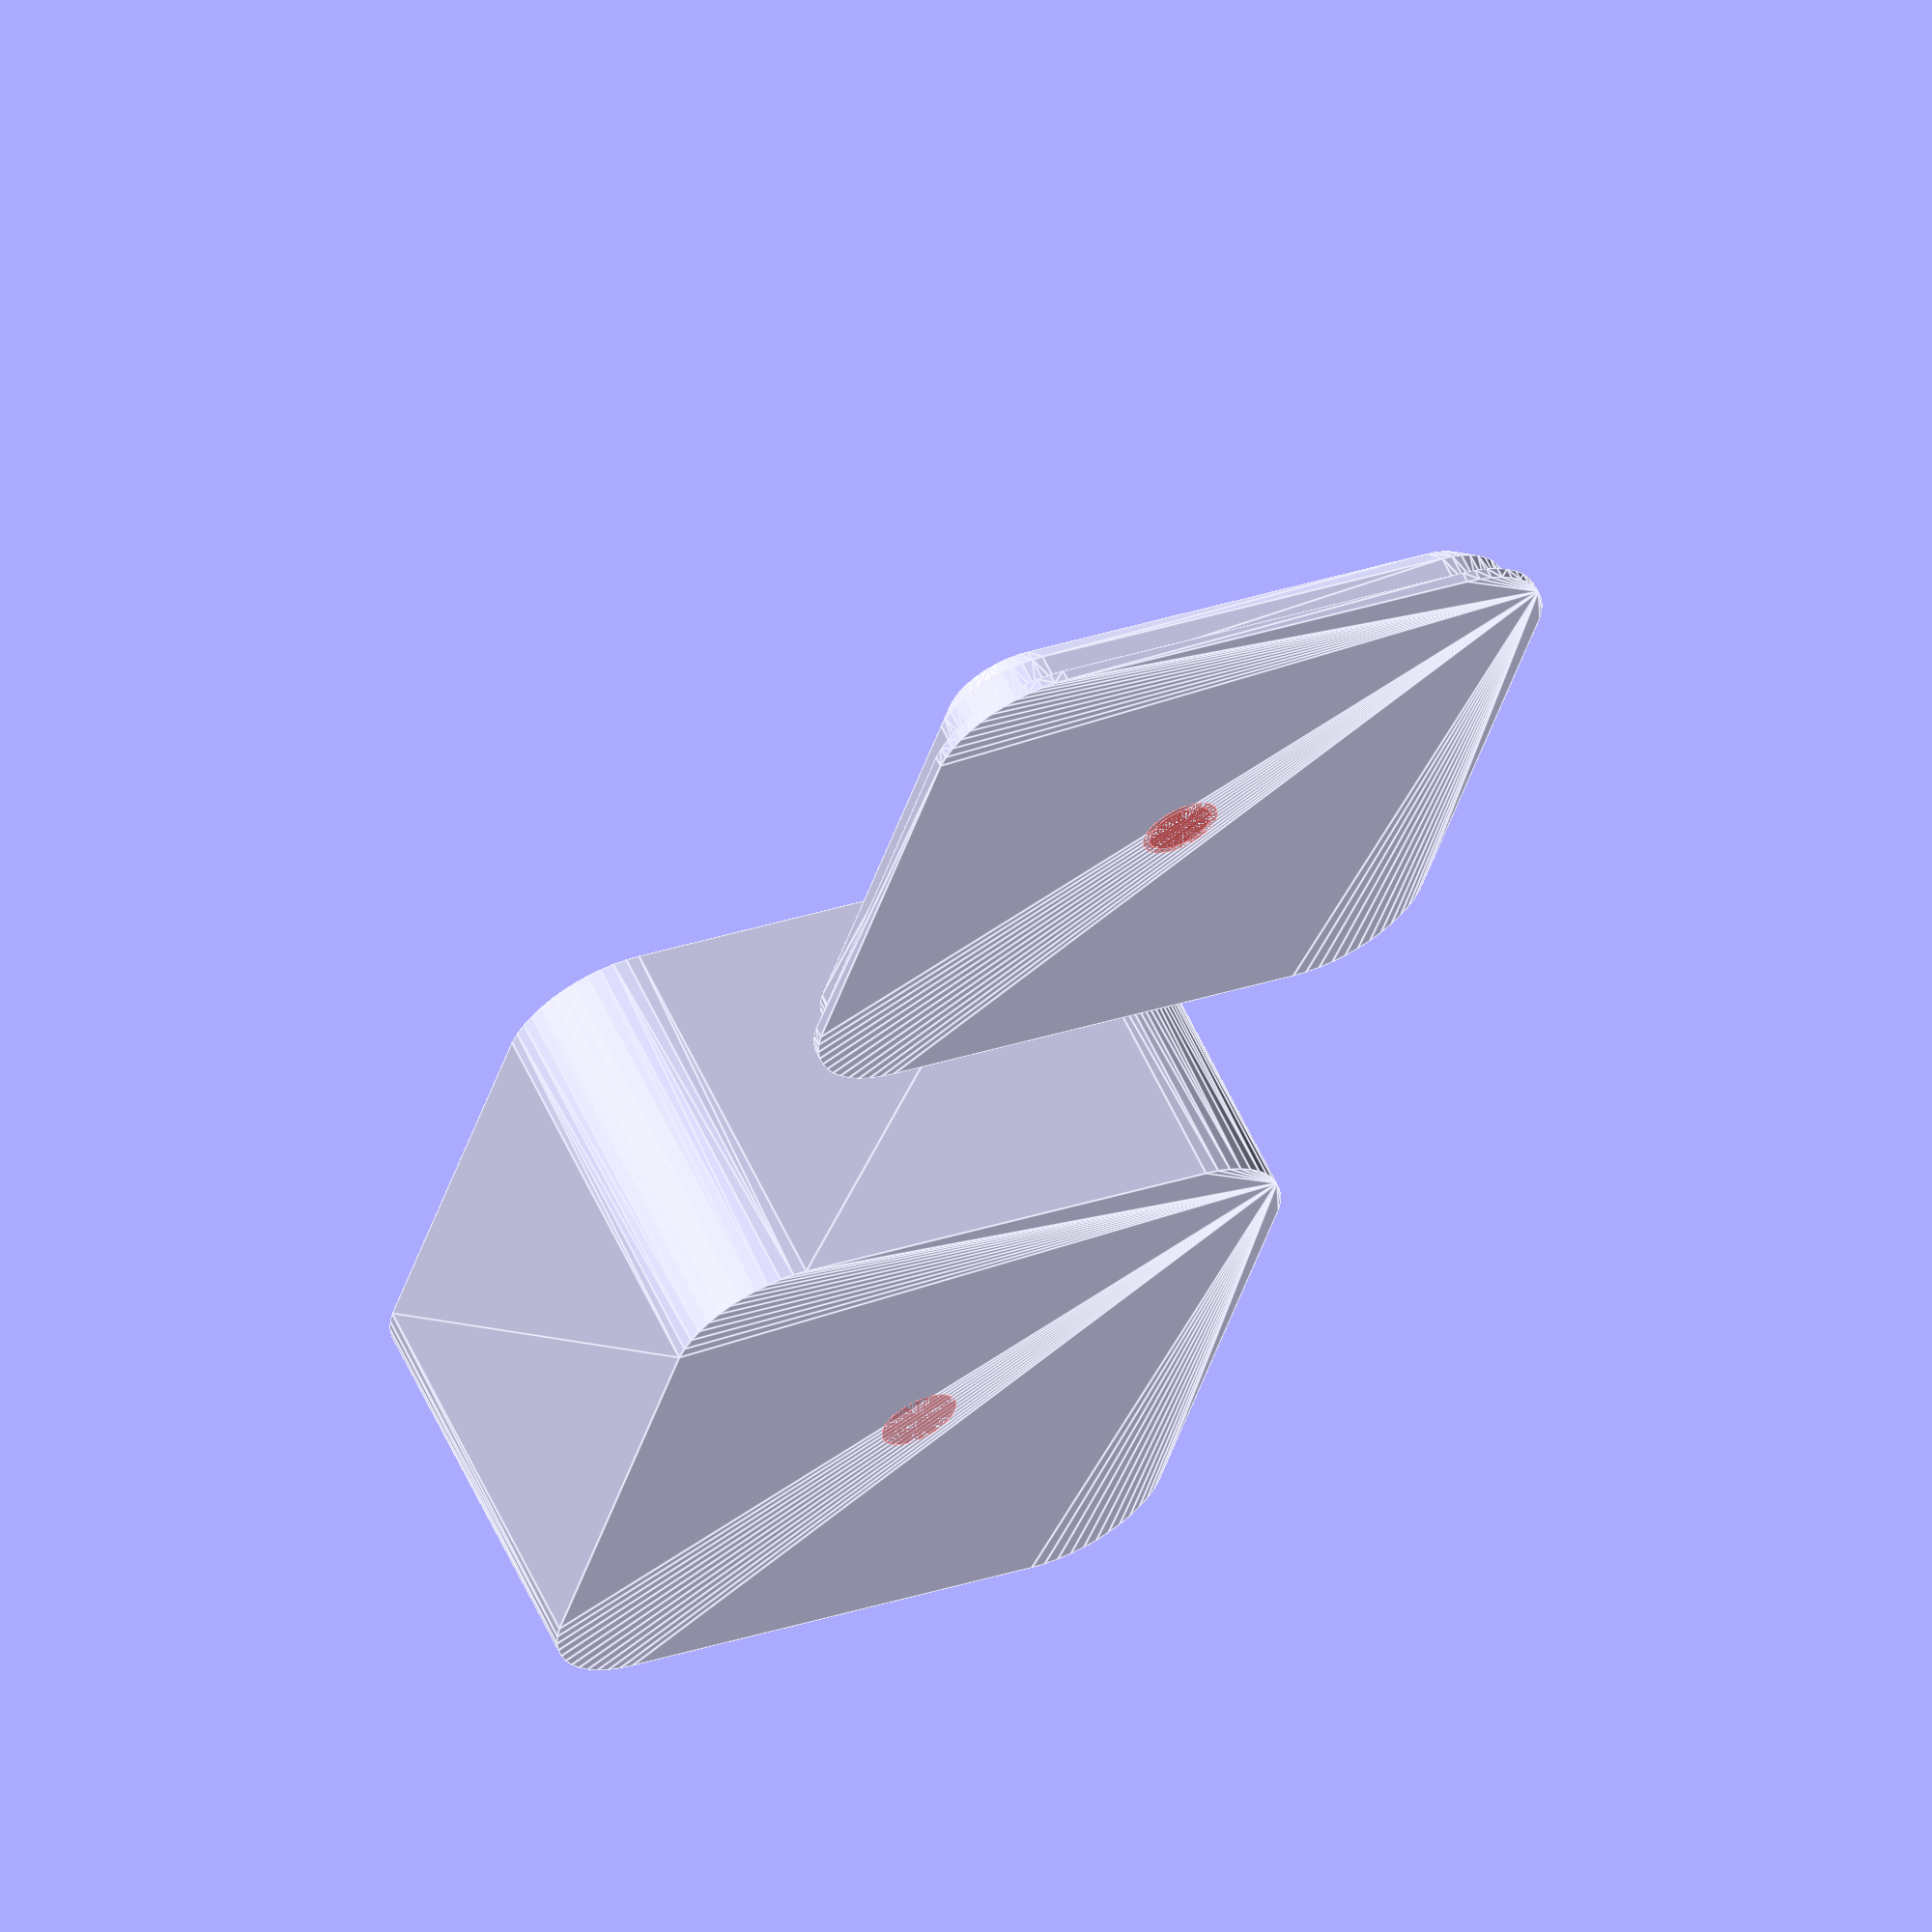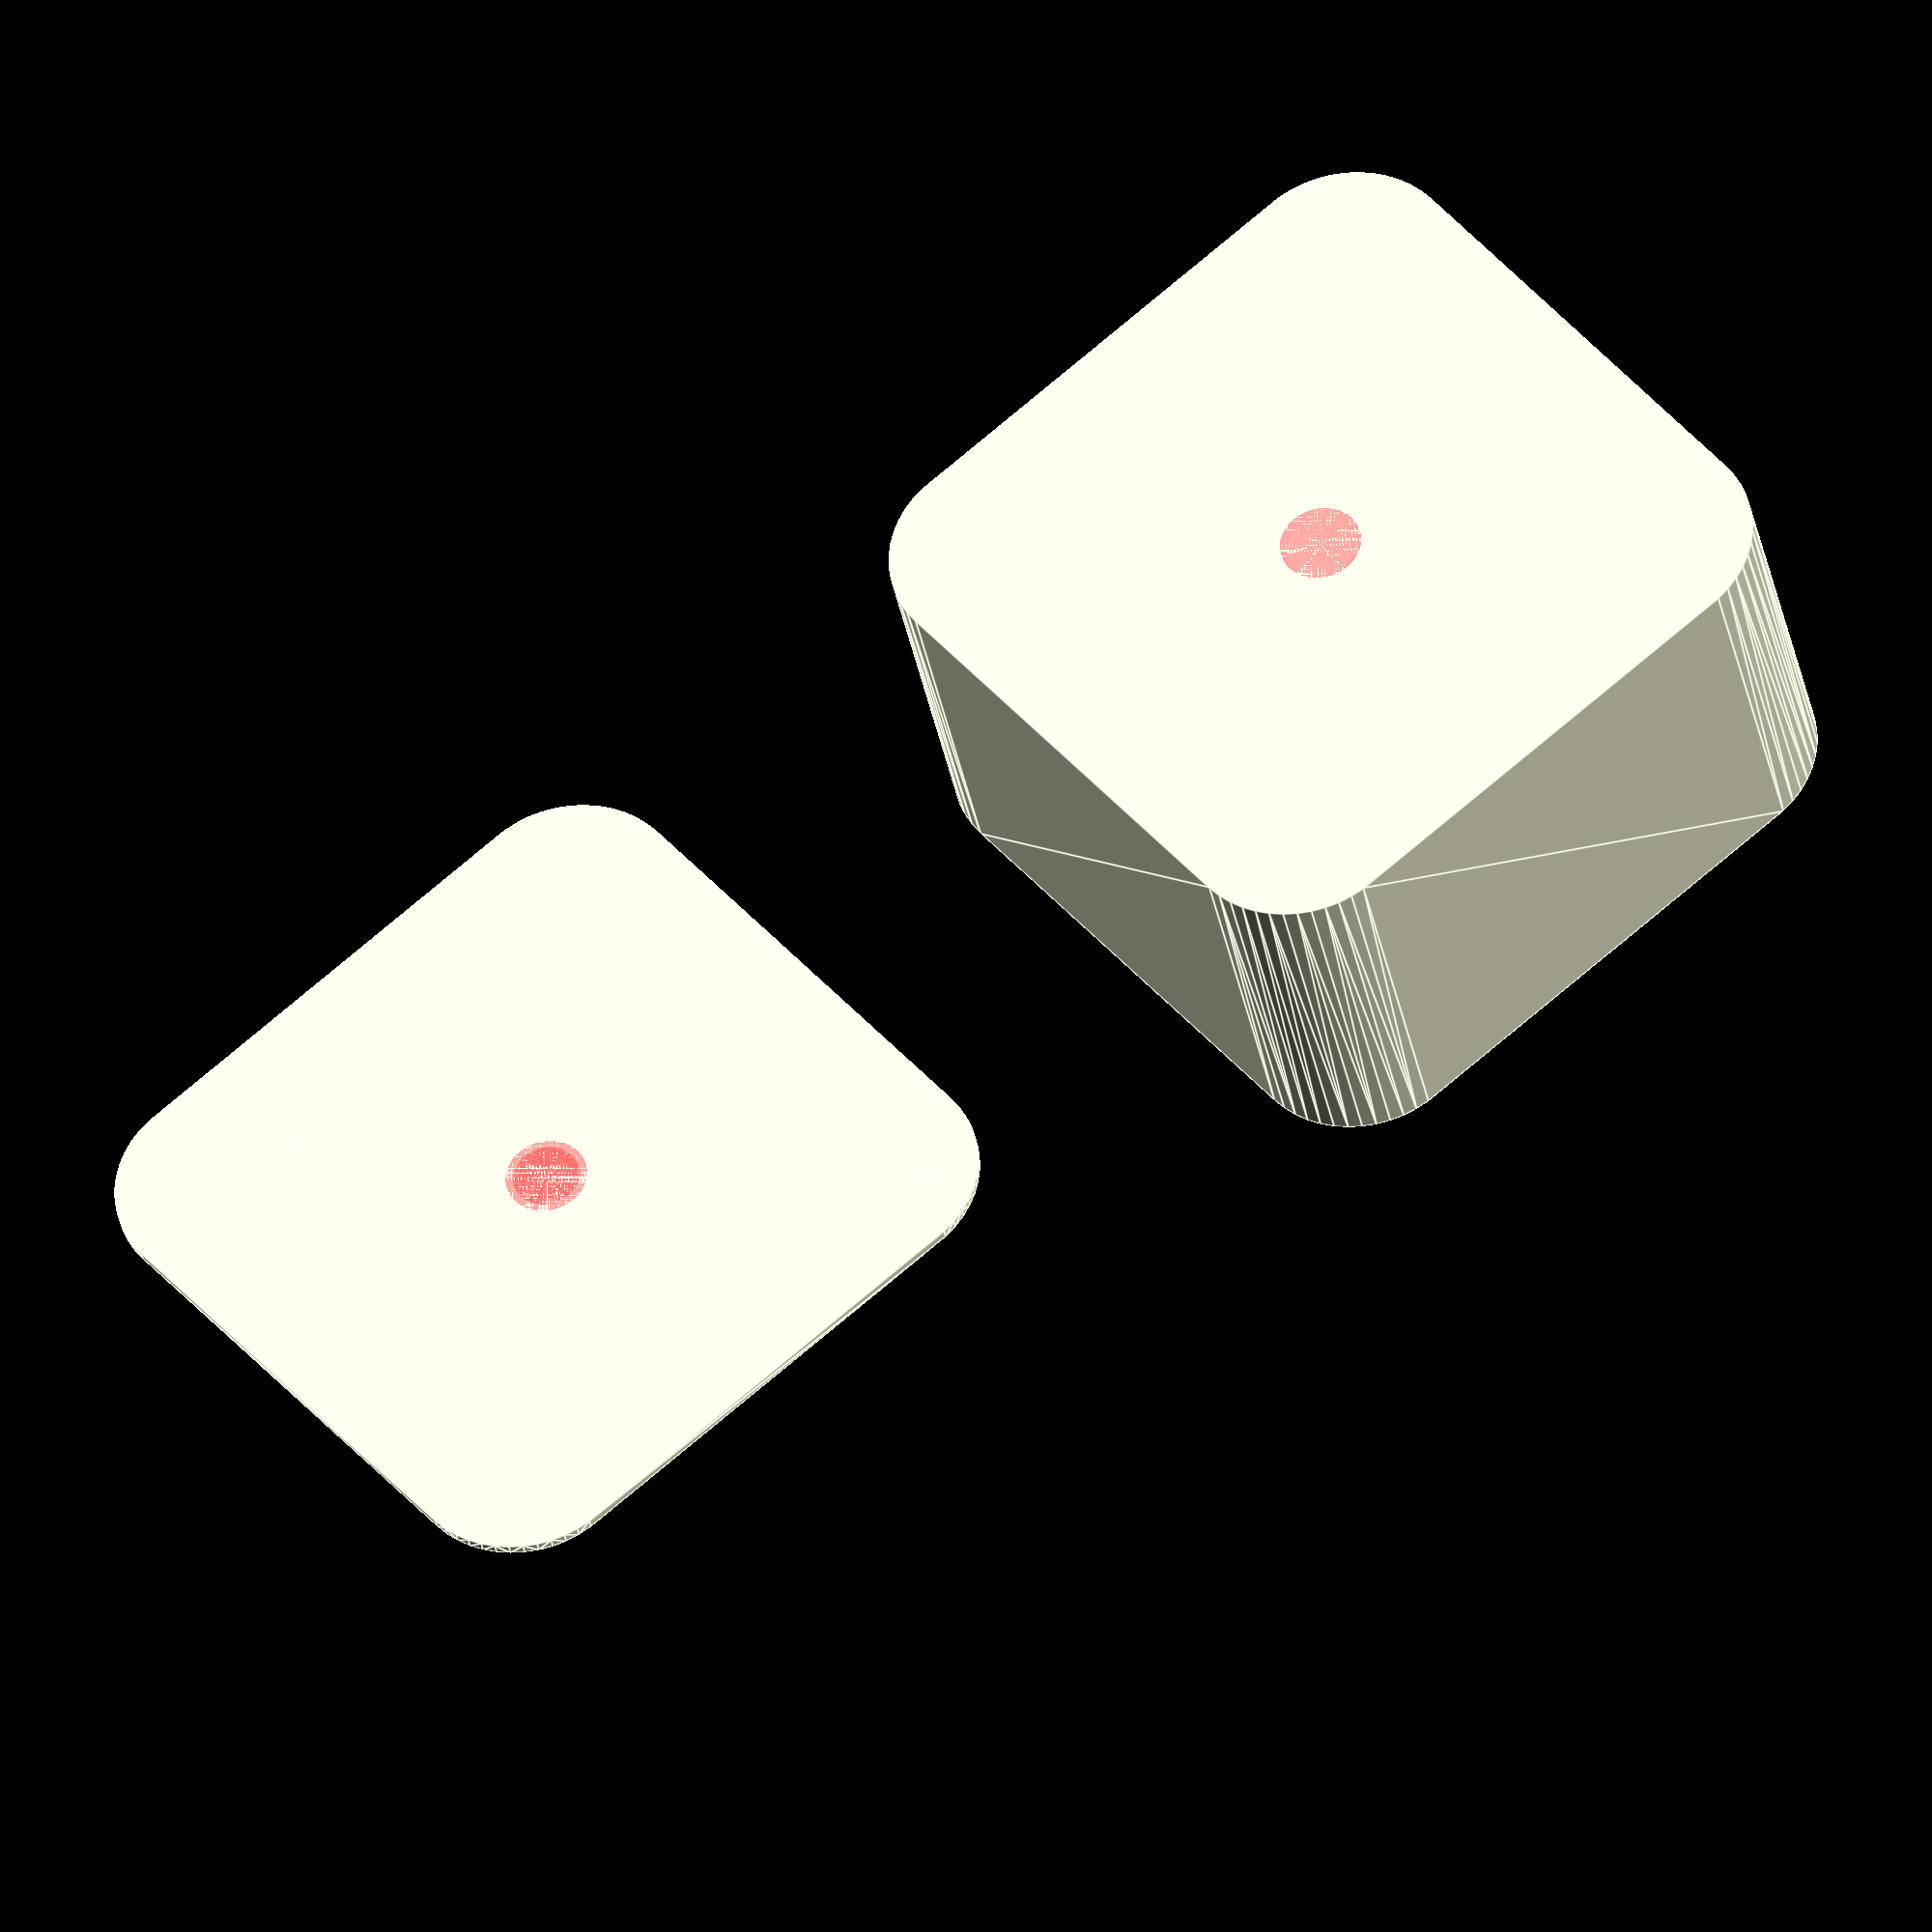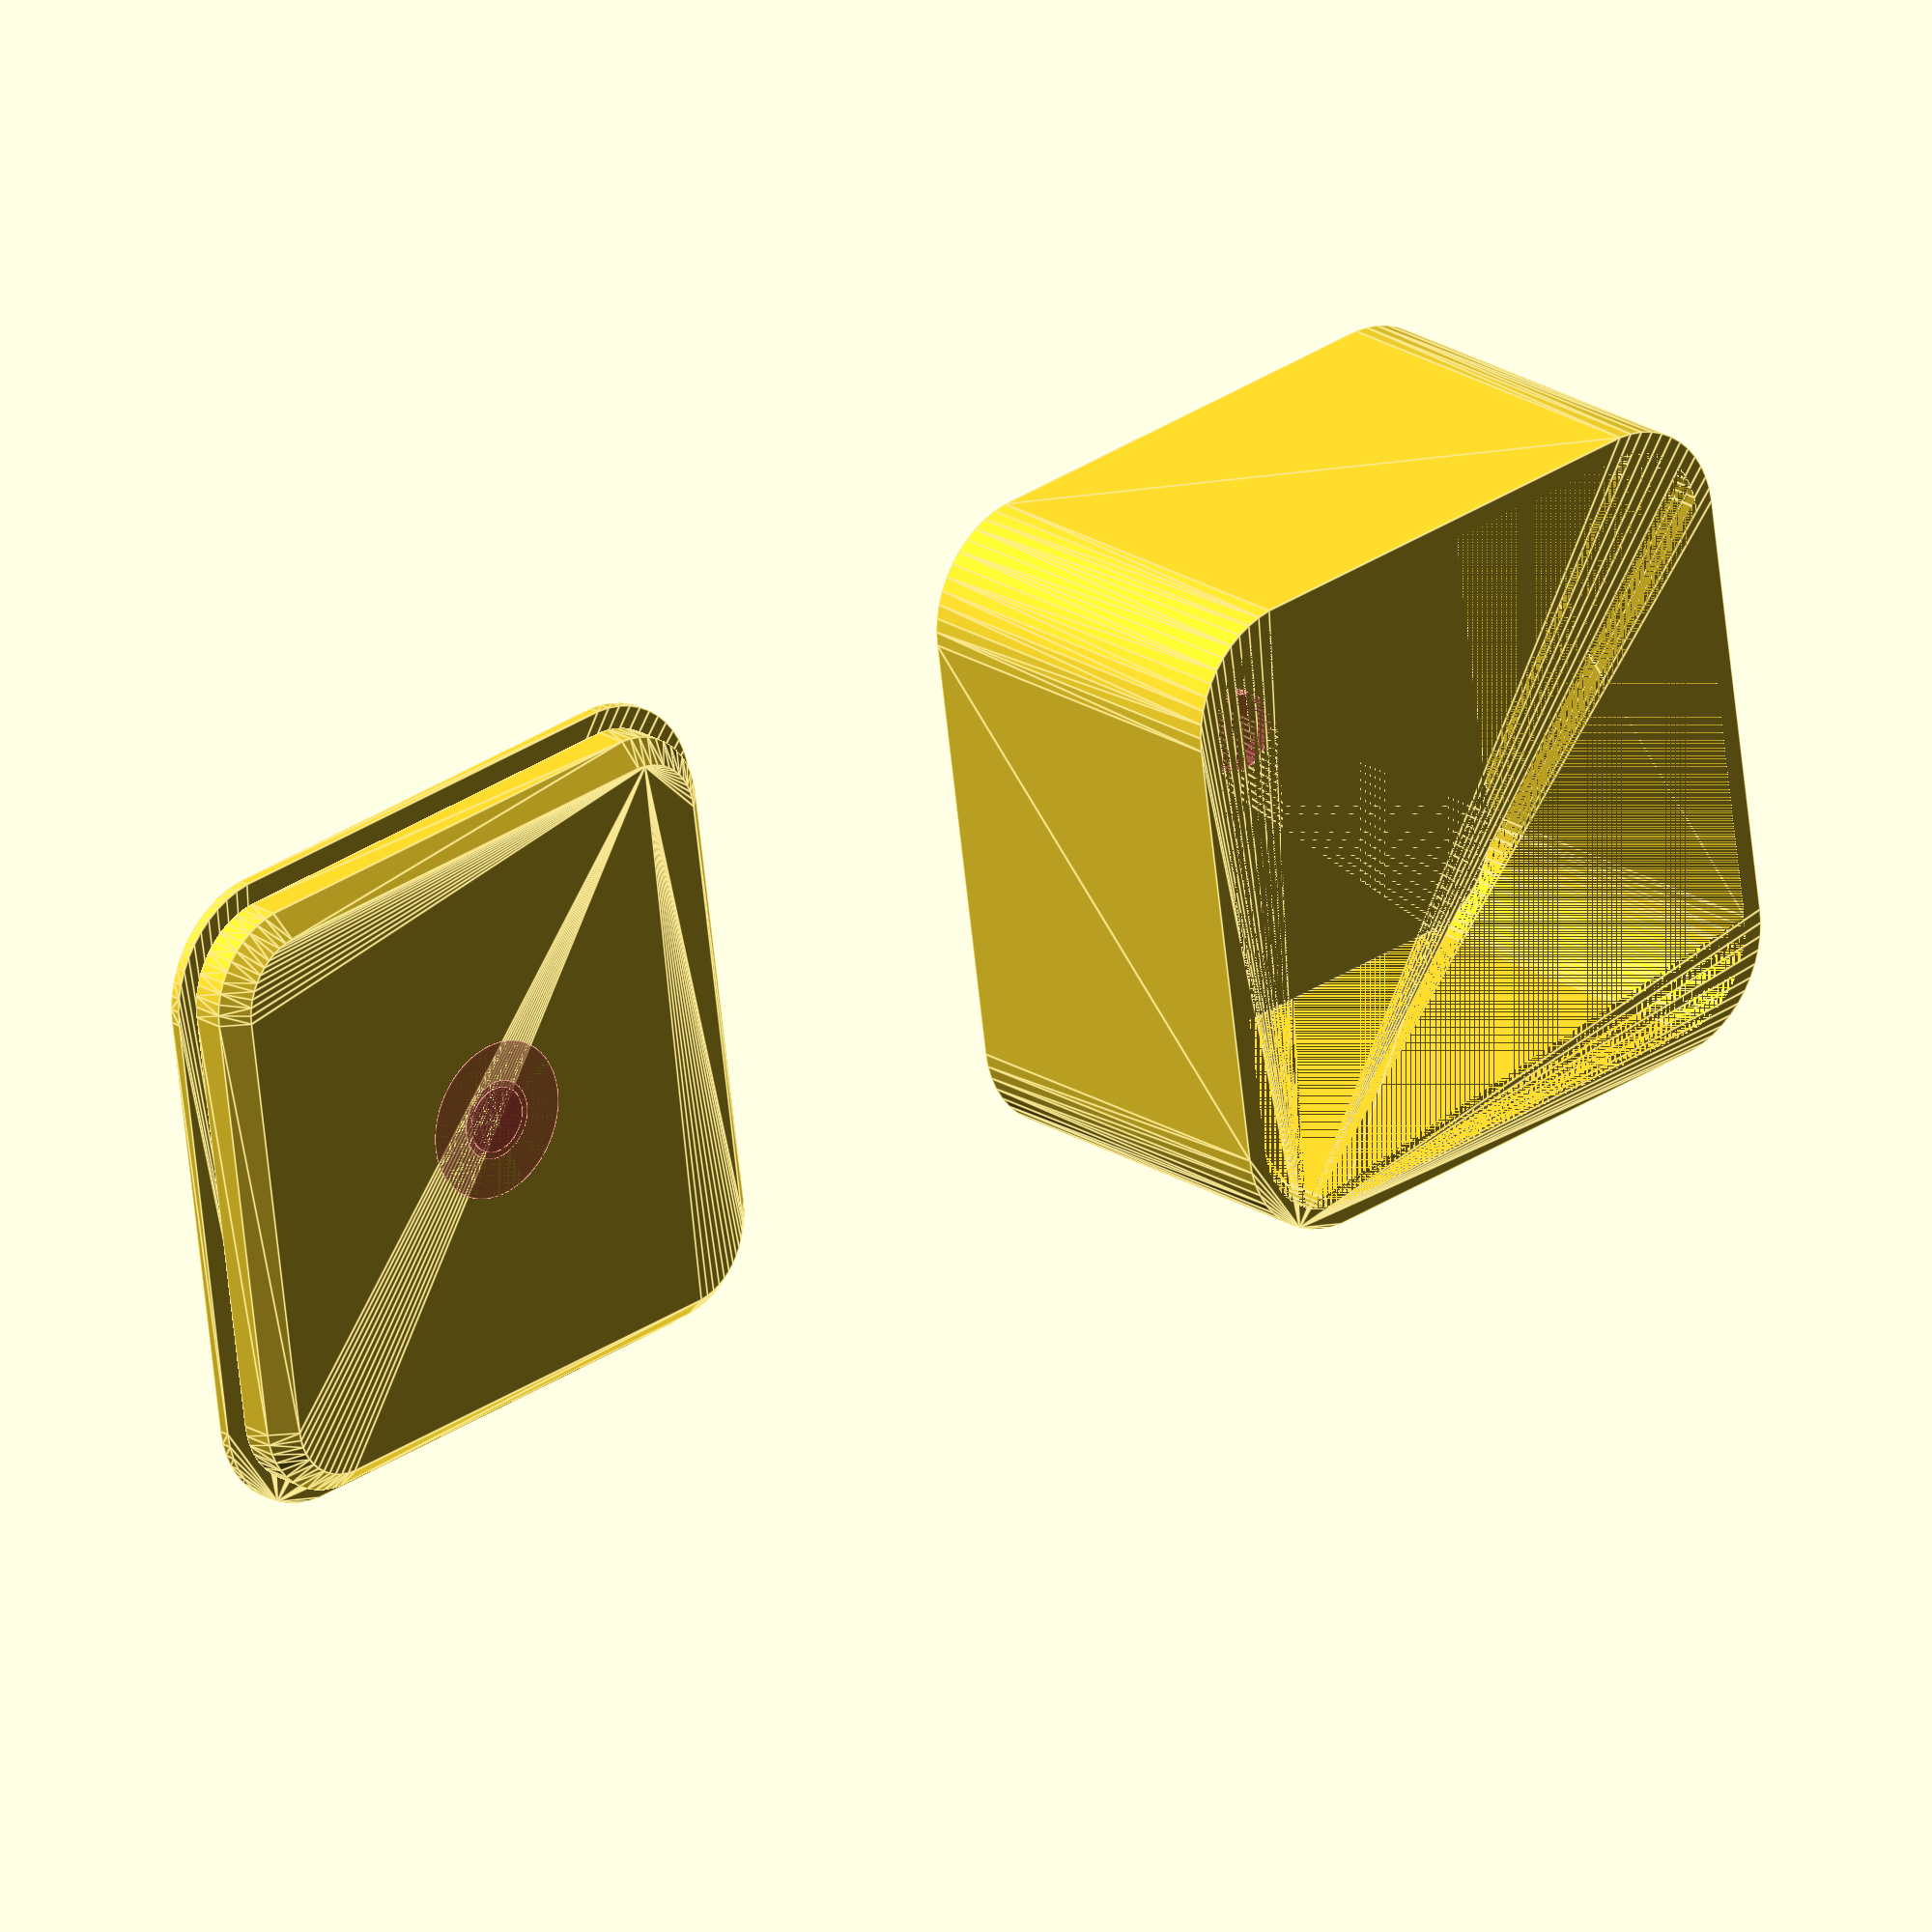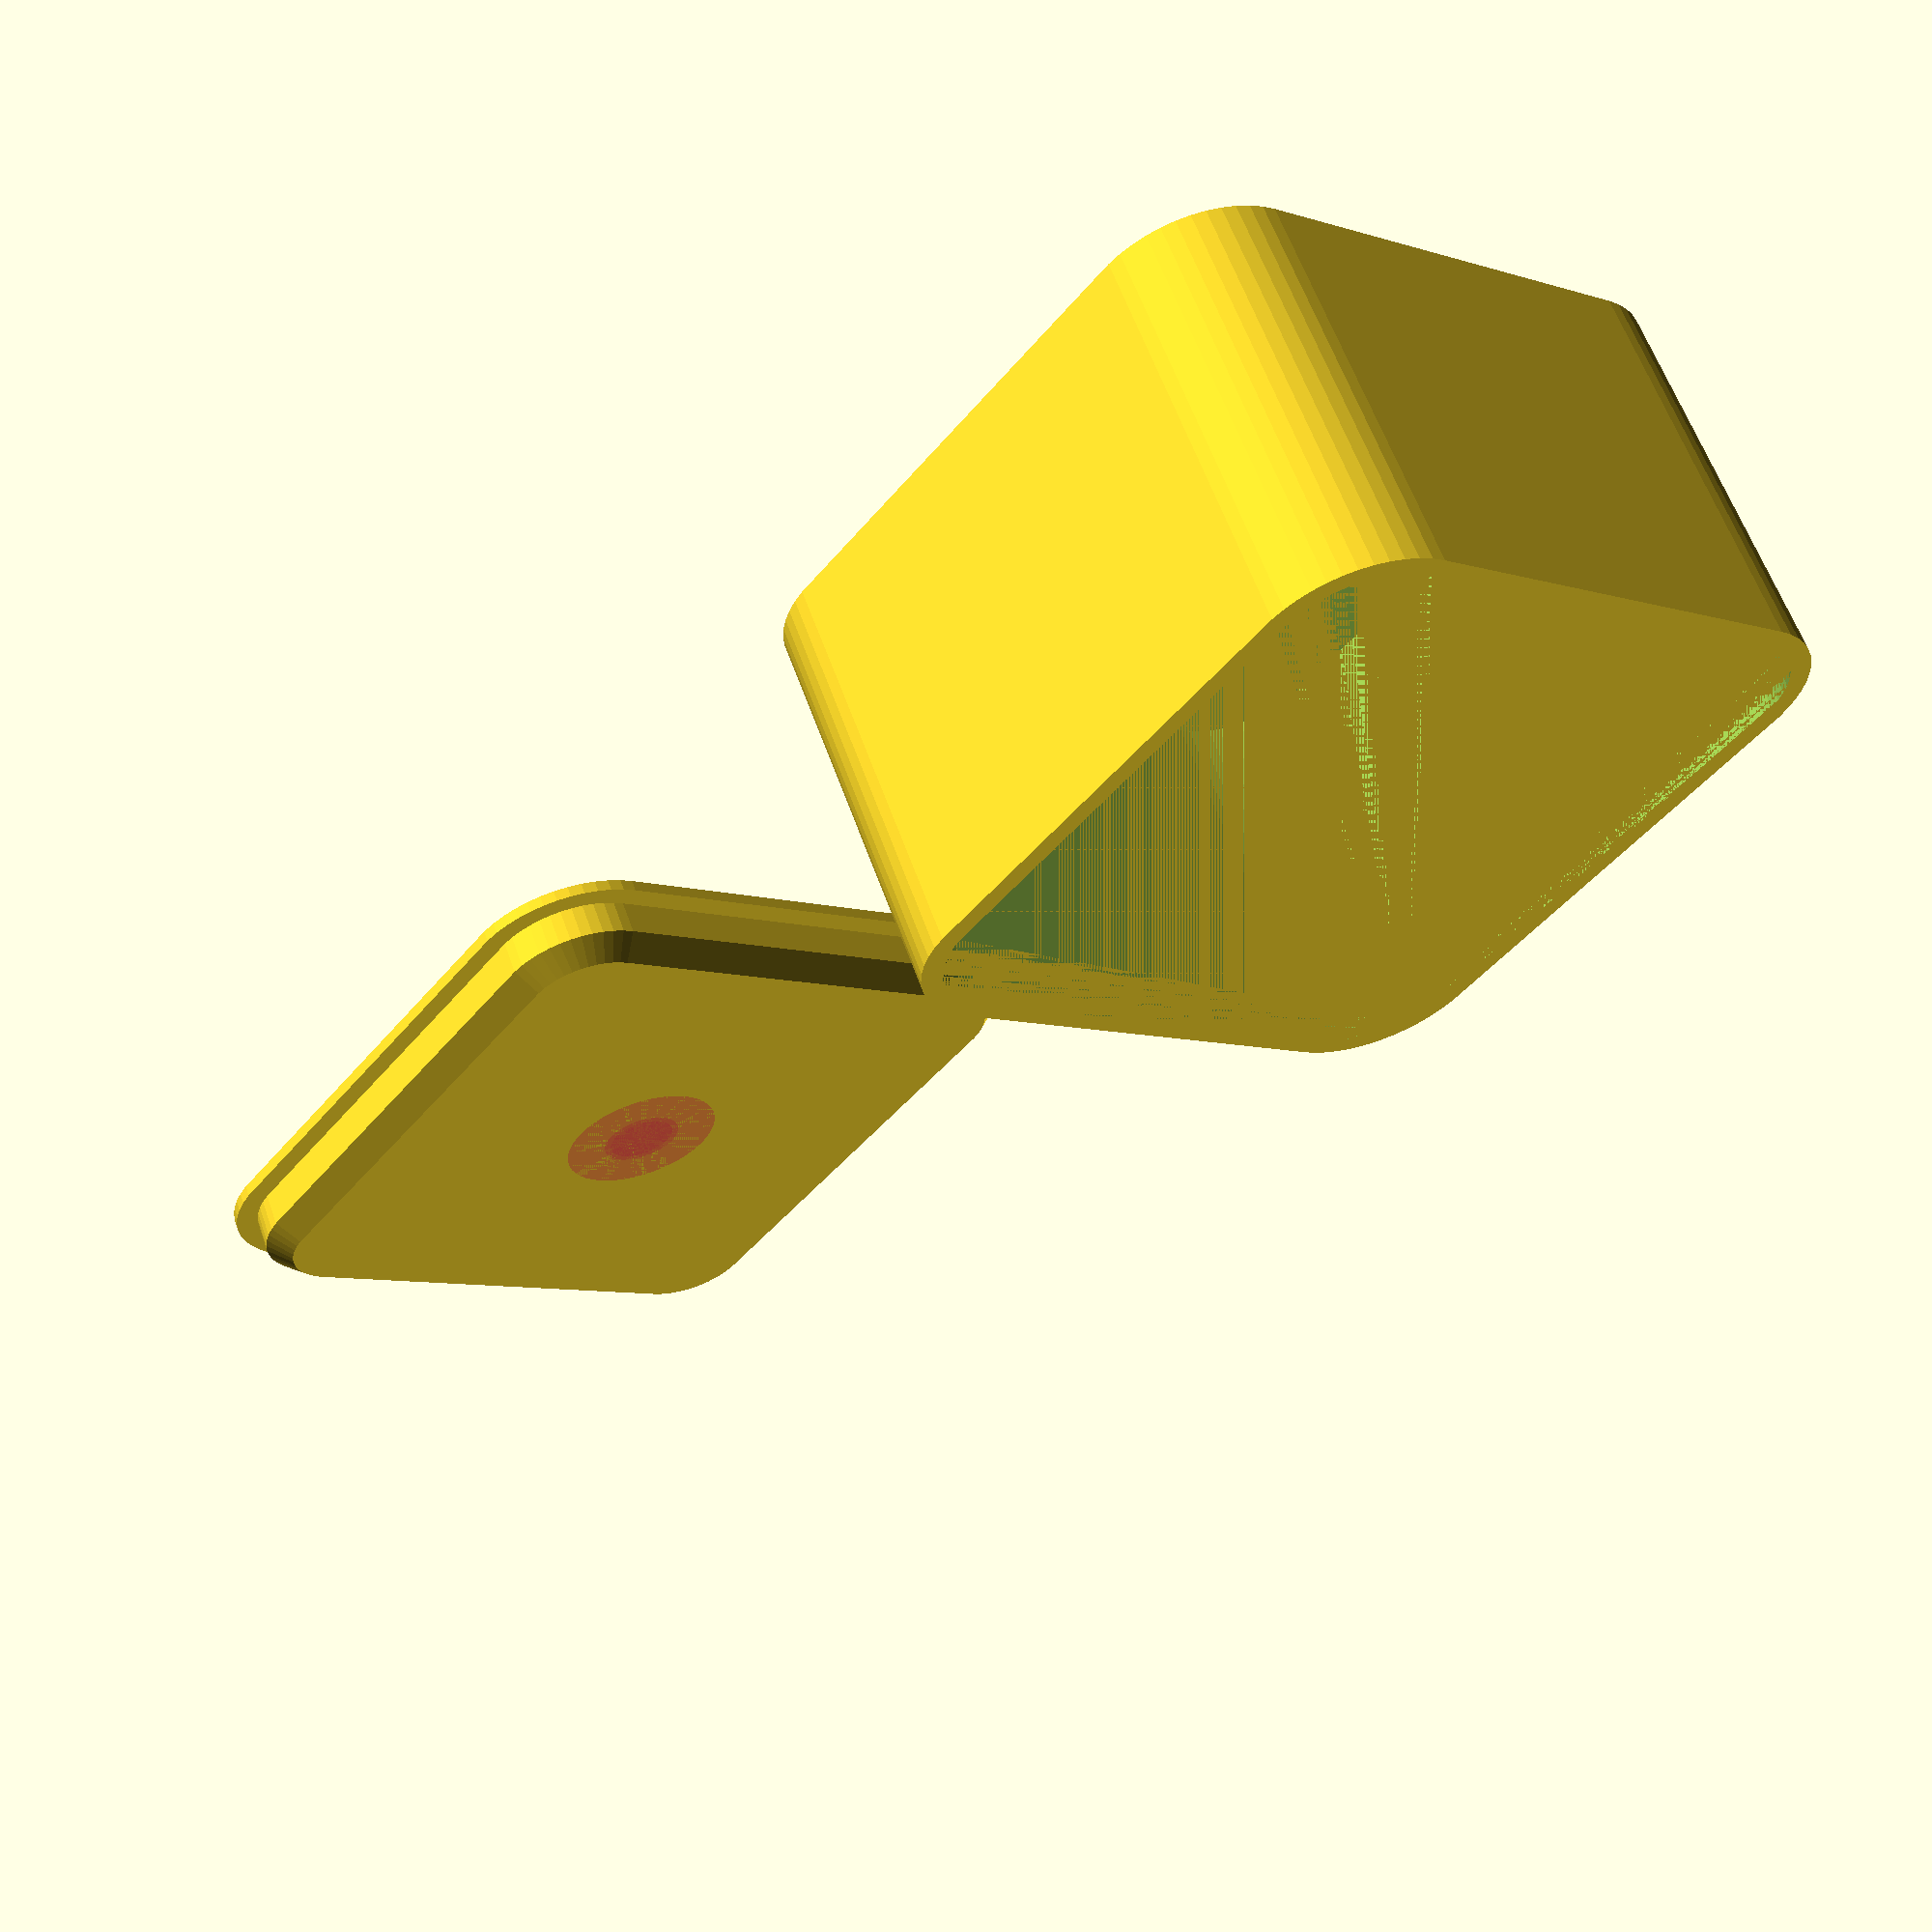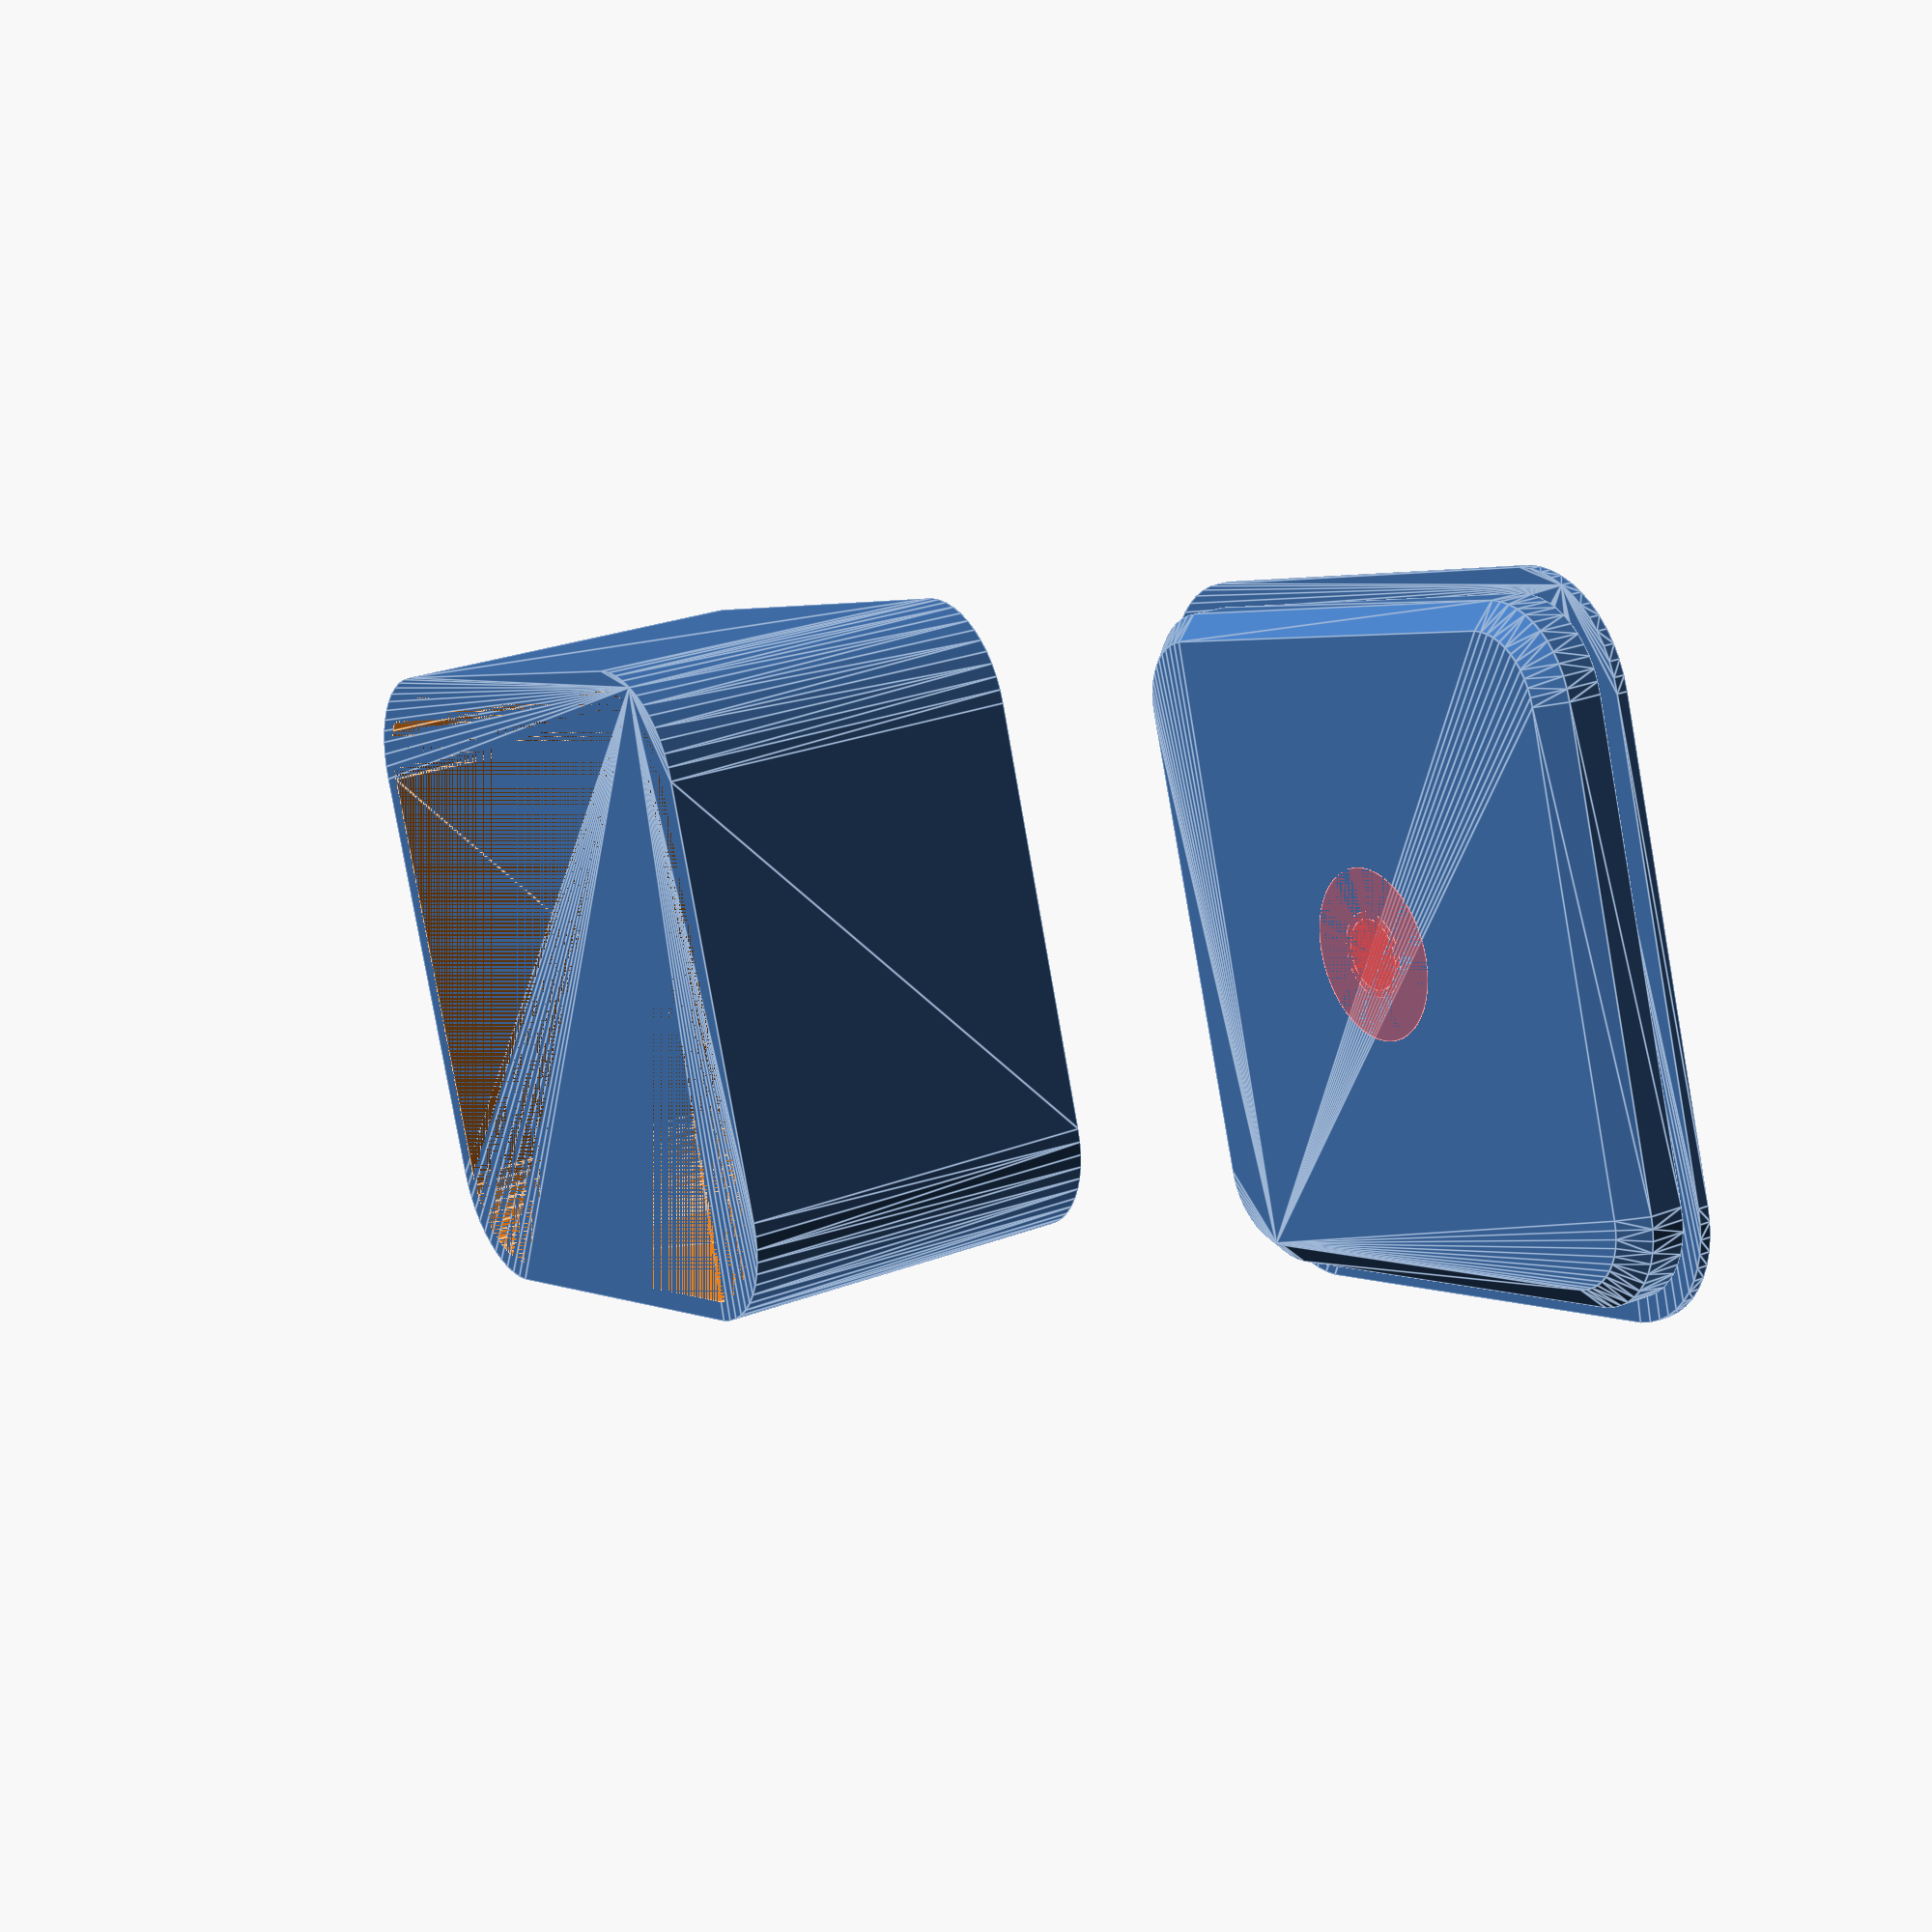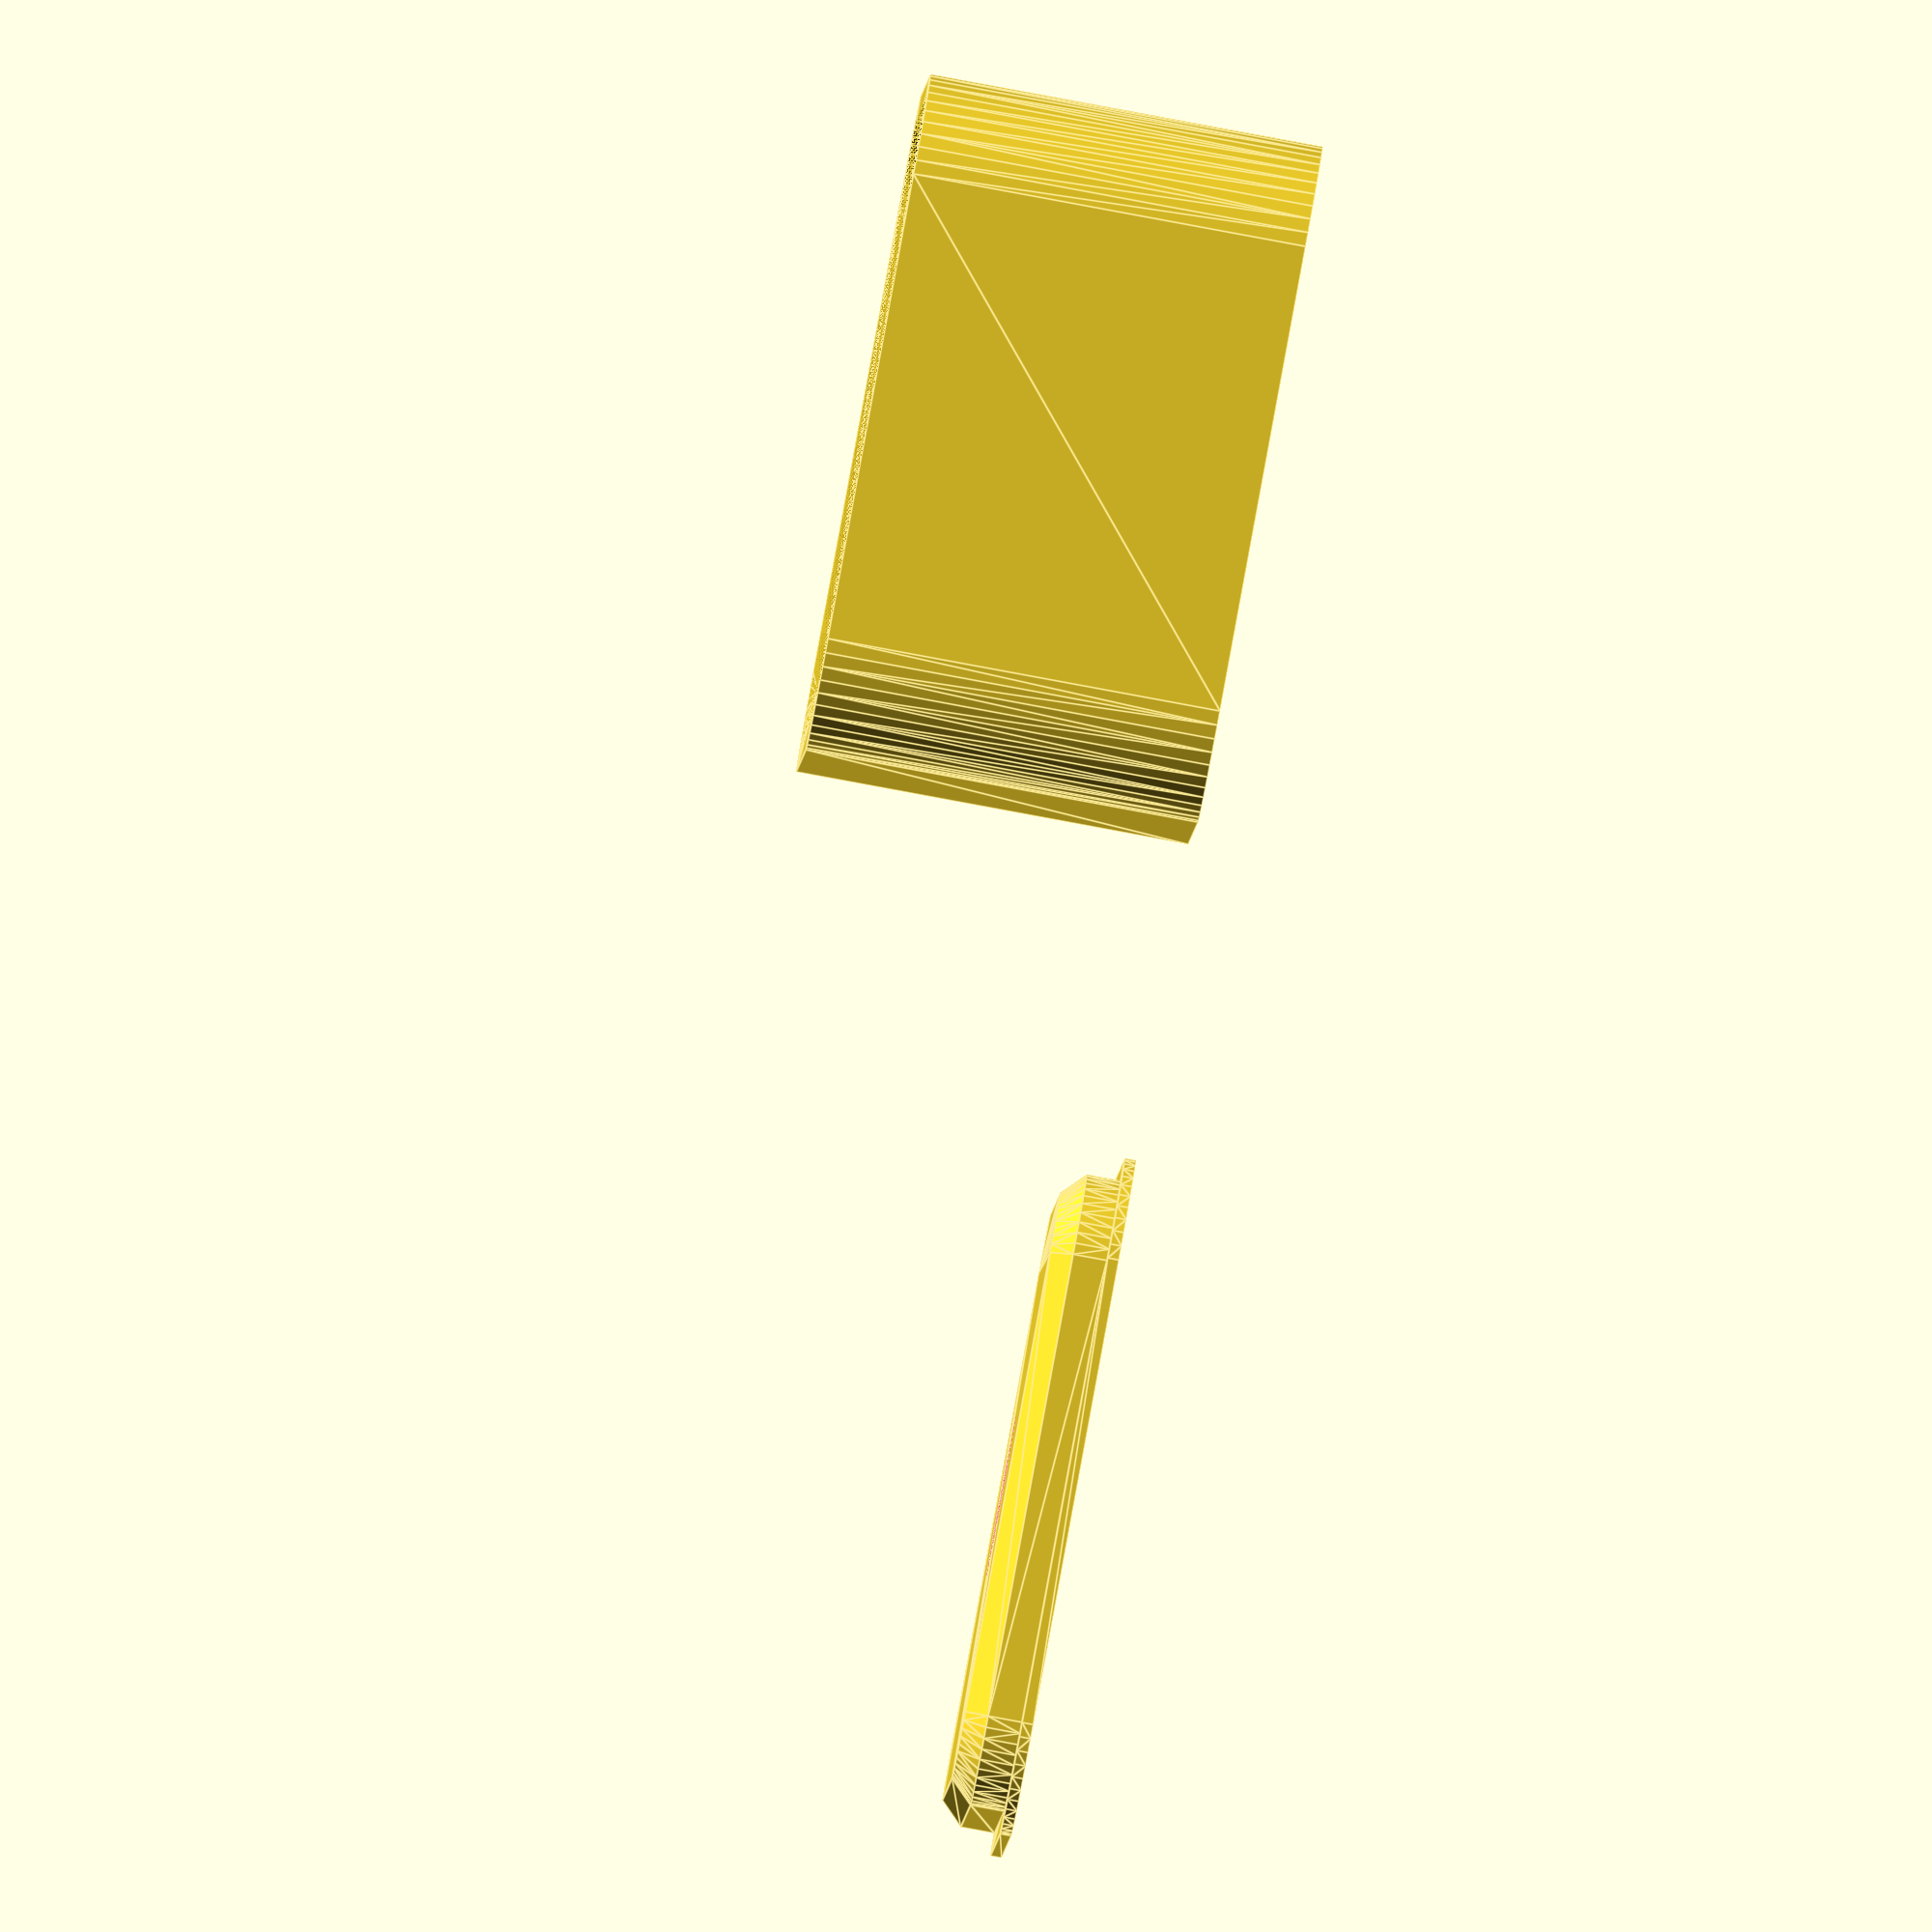
<openscad>
$fn = 50;


difference() {
	union() {
		hull() {
			translate(v = [-10.0000000000, 10.0000000000, 0]) {
				cylinder(h = 17.4000000000, r = 5);
			}
			translate(v = [10.0000000000, 10.0000000000, 0]) {
				cylinder(h = 17.4000000000, r = 5);
			}
			translate(v = [-10.0000000000, -10.0000000000, 0]) {
				cylinder(h = 17.4000000000, r = 5);
			}
			translate(v = [10.0000000000, -10.0000000000, 0]) {
				cylinder(h = 17.4000000000, r = 5);
			}
		}
		translate(v = [45, 0, 0]) {
			hull() {
				translate(v = [-10.0000000000, 10.0000000000, 0]) {
					cylinder(h = 0.5000000000, r = 5);
				}
				translate(v = [10.0000000000, 10.0000000000, 0]) {
					cylinder(h = 0.5000000000, r = 5);
				}
				translate(v = [-10.0000000000, -10.0000000000, 0]) {
					cylinder(h = 0.5000000000, r = 5);
				}
				translate(v = [10.0000000000, -10.0000000000, 0]) {
					cylinder(h = 0.5000000000, r = 5);
				}
			}
		}
		translate(v = [45.0000000000, 0.0000000000, 2]) {
			hull() {
				translate(v = [-10.0000000000, 10.0000000000, 0]) {
					cylinder(h = 1, r1 = 4.0000000000, r2 = 3.0000000000);
				}
				translate(v = [10.0000000000, 10.0000000000, 0]) {
					cylinder(h = 1, r1 = 4.0000000000, r2 = 3.0000000000);
				}
				translate(v = [-10.0000000000, -10.0000000000, 0]) {
					cylinder(h = 1, r1 = 4.0000000000, r2 = 3.0000000000);
				}
				translate(v = [10.0000000000, -10.0000000000, 0]) {
					cylinder(h = 1, r1 = 4.0000000000, r2 = 3.0000000000);
				}
			}
		}
		translate(v = [45.0000000000, 0.0000000000, 0.5000000000]) {
			hull() {
				translate(v = [-10.0000000000, 10.0000000000, 0]) {
					cylinder(h = 1.5000000000, r1 = 4.0000000000, r2 = 4.0000000000);
				}
				translate(v = [10.0000000000, 10.0000000000, 0]) {
					cylinder(h = 1.5000000000, r1 = 4.0000000000, r2 = 4.0000000000);
				}
				translate(v = [-10.0000000000, -10.0000000000, 0]) {
					cylinder(h = 1.5000000000, r1 = 4.0000000000, r2 = 4.0000000000);
				}
				translate(v = [10.0000000000, -10.0000000000, 0]) {
					cylinder(h = 1.5000000000, r1 = 4.0000000000, r2 = 4.0000000000);
				}
			}
		}
	}
	union() {
		translate(v = [45.0000000000, 0.0000000000, 3]) {
			rotate(a = [0, 0, 0]) {
				difference() {
					union() {
						#translate(v = [0, 0, -3.0000000000]) {
							cylinder(h = 3, r = 1.5000000000);
						}
						#translate(v = [0, 0, -1.9000000000]) {
							cylinder(h = 1.9000000000, r1 = 1.8000000000, r2 = 3.6000000000);
						}
						#translate(v = [0, 0, -3.0000000000]) {
							cylinder(h = 3, r = 1.8000000000);
						}
						#translate(v = [0, 0, -3.0000000000]) {
							cylinder(h = 3, r = 1.5000000000);
						}
					}
					union();
				}
			}
		}
		translate(v = [0, 0, 0.6000000000]) {
			hull() {
				translate(v = [-10.0000000000, 10.0000000000, 0]) {
					cylinder(h = 16.8000000000, r = 4.1000000000);
				}
				translate(v = [10.0000000000, 10.0000000000, 0]) {
					cylinder(h = 16.8000000000, r = 4.1000000000);
				}
				translate(v = [-10.0000000000, -10.0000000000, 0]) {
					cylinder(h = 16.8000000000, r = 4.1000000000);
				}
				translate(v = [10.0000000000, -10.0000000000, 0]) {
					cylinder(h = 16.8000000000, r = 4.1000000000);
				}
			}
		}
		#cylinder(h = 1.5000000000, r = 1.8000000000);
	}
}
</openscad>
<views>
elev=119.4 azim=73.8 roll=24.8 proj=o view=edges
elev=32.8 azim=40.5 roll=189.4 proj=o view=edges
elev=339.1 azim=171.9 roll=318.5 proj=o view=edges
elev=119.7 azim=308.8 roll=199.4 proj=p view=solid
elev=335.6 azim=341.3 roll=57.1 proj=p view=edges
elev=266.1 azim=353.2 roll=100.5 proj=o view=edges
</views>
